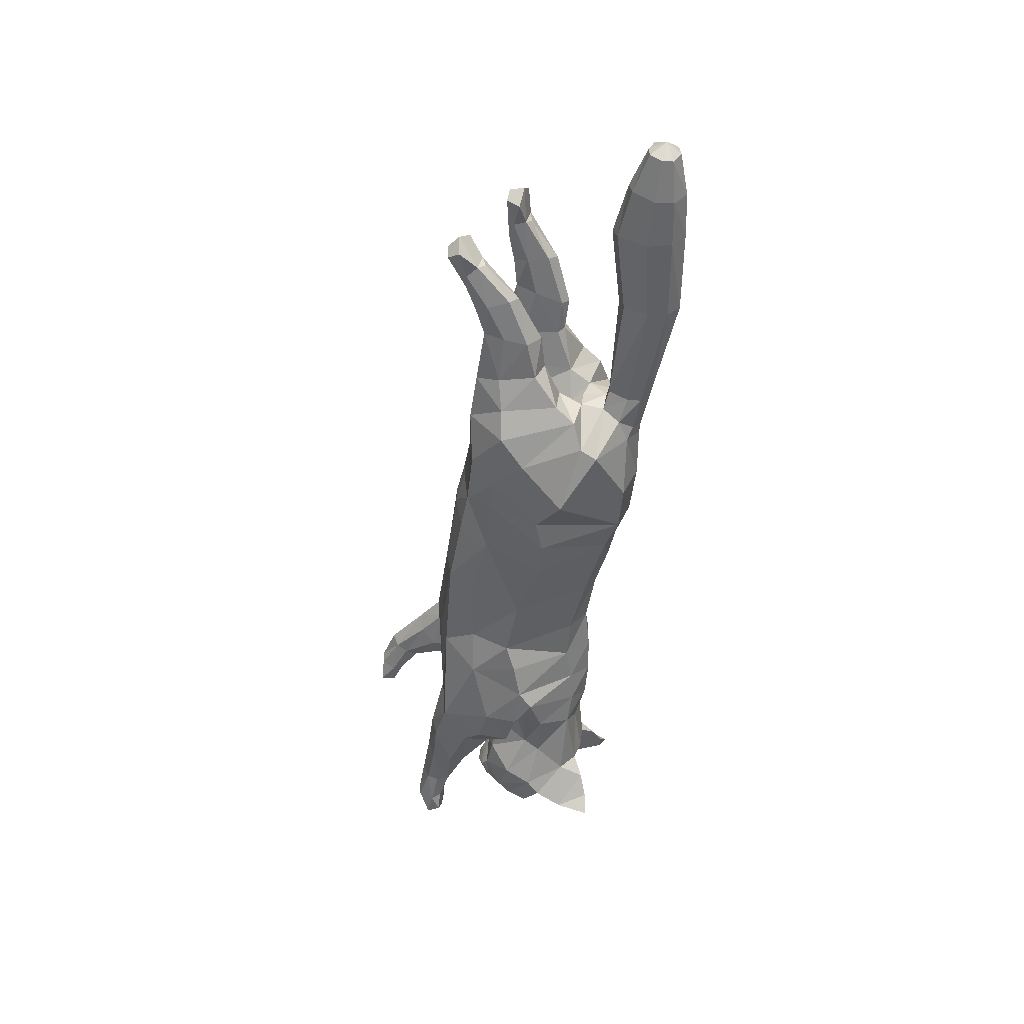
<metadata>
{"format":"obj","ext":"obj","renderer":"f3d","projection":"perspective","resolution":1024,"background":"white","views":[{"elev":38.0,"azim":-76.5,"up":"+Y"}]}
</metadata>
<code>
o mesh_cat
v -0.05751 0.1483 0.1439
v -0.02739 0.09222 0.2358
v -0.03927 0.1603 0.1968
v -0.01676 0.1363 0.2347
v -0.0144 0.1622 0.1975
v -0.01043 0.1442 0.238
v -0.04514 0.1171 0.1173
v -0.02407 0.05708 0.2323
v -0.03351 -0.01425 0.09348
v -0.01742 -0.02178 0.2054
v -0.03351 -0.08769 0.08825
v -0.01895 -0.06364 0.1946
v -0.03351 0.0414 0.104
v -0.01985 0.007457 0.214
v -0.04464 -0.1681 0.0876
v -0.02008 -0.0949 0.1918
v -0.05355 -0.1778 0.1459
v -0.01874 -0.1471 0.1978
v -0.03693 -0.1651 0.1521
v -0.02407 -0.1713 0.1947
v -0.02538 -0.1895 0.1395
v -0.03251 -0.2231 0.1916
v -0.02556 -0.2173 0.1261
v -0.04768 -0.2464 0.1736
v -0.02536 -0.2396 0.121
v -0.01857 -0.2689 0.1684
v -0.02169 -0.2478 0.1151
v -0.01084 -0.2675 0.1502
v -0.01136 -0.2701 0.1169
v -0.02136 0.03152 0.2215
v -0.03351 0.06944 0.1096
v -0.006634 0.1126 0.1067
v -0.006518 -0.1676 0.09621
v -0.03941 0.1913 0.1378
v -0.01057 0.191 0.1382
v -0.03443 0.1876 0.119
v -0.01448 0.1876 0.1189
v -0.03374 0.1941 0.1648
v -0.01503 0.1941 0.1648
v -0.03675 0.2264 0.1413
v -0.01328 0.2267 0.1416
v -0.03419 0.2281 0.1255
v -0.01512 0.2283 0.1255
v -0.03388 0.2223 0.1585
v -0.01639 0.2222 0.1627
v -0.03667 0.252 0.1287
v -0.01437 0.2521 0.1293
v -0.03266 0.2469 0.1188
v -0.01702 0.2468 0.1191
v -0.03242 0.2567 0.1444
v -0.01718 0.2567 0.1444
v -0.03543 0.2759 0.1129
v -0.01574 0.2764 0.1127
v -0.03172 0.2651 0.1111
v -0.01802 0.2651 0.1112
v -0.03281 0.283 0.1206
v -0.01693 0.283 0.1206
v -0.03479 0.2898 0.09866
v -0.01639 0.2912 0.09907
v -0.03881 0.2958 0.1086
v -0.009355 0.2963 0.109
v -0.03874 -0.199 0.07715
v -0.03871 -0.1975 0.1252
v -0.03276 -0.2333 0.1009
v -0.01387 -0.2012 0.07811
v -0.01469 -0.1926 0.1313
v -0.03771 -0.23 0.07406
v -0.01522 -0.23 0.07406
v -0.01469 -0.234 0.1045
v -0.01916 -0.2644 0.08479
v -0.01776 -0.2649 0.06678
v -0.03057 -0.2655 0.08449
v -0.03251 -0.2657 0.06617
v -0.01622 -0.2869 0.07709
v -0.01781 -0.292 0.05855
v -0.03291 -0.2871 0.07709
v -0.03239 -0.291 0.05782
v -0.01498 -0.3028 0.07597
v -0.01383 -0.3083 0.06634
v -0.03663 -0.3024 0.07652
v -0.03716 -0.3079 0.06624
v -0.05975 0.1265 0.1612
v -0.04576 0.1409 0.2039
v -0.01452 0.1608 0.2147
v -0.04921 0.09818 0.1346
v -0.04166 -0.02263 0.1133
v -0.04166 -0.07047 0.1147
v -0.04836 0.0354 0.129
v -0.05042 -0.1036 0.1165
v -0.05789 -0.1503 0.1552
v -0.04934 -0.152 0.1615
v -0.03391 -0.1953 0.1584
v -0.04441 -0.2273 0.1446
v -0.02586 -0.2551 0.1224
v -0.04836 0.07578 0.1323
v -0.06053 0.09253 0.1917
v -0.05454 0.06878 0.1712
v -0.05032 -0.02759 0.1551
v -0.05033 -0.07248 0.1459
v -0.05117 0.01897 0.1744
v -0.05319 -0.09308 0.1531
v -0.055 -0.1325 0.1682
v -0.04611 -0.1595 0.1754
v -0.03475 -0.2027 0.1707
v -0.04648 -0.2361 0.1644
v -0.04009 -0.2656 0.159
v -0.0228 -0.265 0.1492
v -0.05264 0.04414 0.1755
v -0.04611 0.1344 0.2162
v -0.01899 0.1531 0.2281
v -0.051 -0.1807 0.121
v -0.01831 -0.1223 0.1961
v -0.005455 -0.1712 0.1153
v -0.04473 -0.195 0.1056
v -0.01111 -0.2321 0.08949
v -0.007394 -0.1988 0.11
v -0.03863 -0.2321 0.0895
v -0.01593 -0.265 0.0757
v -0.0342 -0.2662 0.07512
v -0.01388 -0.2906 0.07018
v -0.03664 -0.2906 0.07032
v -0.05834 -0.1498 0.1298
v -0.0559 -0.119 0.1588
v -0.01055 -0.2544 0.1096
v -0.004213 -0.2823 0.1369
v -0.01992 -0.2712 0.133
v -0.01733 -0.2224 0.2012
v -0.01969 -0.2539 0.1935
v -0.05085 -0.2535 0.1943
v -0.03645 -0.2501 0.2153
v -0.02841 -0.2338 0.2095
v -0.02609 -0.2559 0.2005
v -0.0377 -0.2597 0.2142
v -0.04812 -0.261 0.218
v -0.01395 0.1717 0.2331
v -0.01083 0.1751 0.218
v -0.01016 0.1699 0.2431
v -0.01501 0.2496 0.2448
v -0.009324 0.2504 0.2263
v -0.009567 0.2491 0.2594
v -0.01973 0.3092 0.2425
v -0.009827 0.3097 0.2194
v -0.01322 0.3096 0.2599
v -0.01883 0.3445 0.2464
v -0.01123 0.3471 0.2289
v -0.01383 0.3431 0.2597
v -0.01441 0.3749 0.2495
v -0.01019 0.3764 0.2398
v -0.01164 0.374 0.2569
v -0.04737 0.1685 0.1415
v -0.01138 0.1529 0.1115
v -0.03671 0.1713 0.1823
v -0.03637 0.1534 0.114
v -0.006421 0.1714 0.1387
v -0.01148 0.1681 0.1791
v -0.02252 0.1089 0.1093
v -0.01684 -0.1576 0.07911
v -0.01221 -0.01057 0.08499
v -0.01221 0.04959 0.09427
v -0.01938 0.1968 0.1691
v -0.02239 0.223 0.1669
v -0.02481 0.2565 0.1498
v -0.02459 0.2811 0.1246
v -0.02522 0.294 0.0966
v -0.02462 0.3022 0.105
v -0.0258 -0.1975 0.07038
v -0.02601 -0.2274 0.06639
v -0.02465 -0.2632 0.05979
v -0.02502 -0.288 0.05558
v -0.02687 -0.3072 0.07657
v -0.02679 -0.3136 0.06809
v -0.01221 0.07571 0.1018
v -0.01645 -0.0862 0.07928
v -0.03706 -0.2626 0.1443
v -0.03966 -0.2507 0.1357
v -0 0.1527 0.138
v -0 0.09477 0.2412
v -0 0.1549 0.1863
v -0 0.1336 0.2414
v -0 0.162 0.196
v -0 0.1414 0.2421
v 0 0.1122 0.1074
v -0 0.05805 0.2367
v 0 -0.005214 0.08389
v 0 -0.02539 0.2109
v 0 -0.06406 0.2042
v 0 0.05061 0.09187
v 0 0.006143 0.2206
v -0 -0.09667 0.2073
v -0 -0.1546 0.2054
v -0 -0.1856 0.1973
v -0 -0.1925 0.133
v -0 -0.2231 0.2031
v -0 -0.2157 0.123
v -0 -0.2509 0.1938
v -0 -0.2349 0.1166
v -0 -0.269 0.1689
v -0 -0.2457 0.1111
v -0 -0.2681 0.1509
v -0 -0.2541 0.1079
v -0 -0.2797 0.1282
v 0 0.03132 0.2267
v 0 0.07749 0.09888
v 0.05751 0.161 0.1495
v 0.02739 0.09386 0.2362
v 0.03927 0.1691 0.2016
v 0.01676 0.1365 0.2349
v 0.0144 0.1635 0.1983
v 0.01043 0.1442 0.2381
v 0.04514 0.1268 0.121
v 0.02407 0.0586 0.2325
v 0.03351 -0.004372 0.09649
v 0.01742 -0.02178 0.2054
v 0.03351 -0.06392 0.08906
v 0.01895 -0.06223 0.1964
v 0.03351 0.04326 0.1045
v 0.01985 0.007924 0.2139
v 0.04464 -0.09155 0.09448
v 0.02008 -0.09328 0.2023
v 0.05355 -0.1339 0.137
v 0.01874 -0.1492 0.2023
v 0.03693 -0.153 0.1476
v 0.02407 -0.1808 0.1953
v 0.02538 -0.19 0.1388
v 0.03251 -0.2231 0.1916
v 0.02556 -0.2172 0.1261
v 0.04768 -0.2464 0.1736
v 0.02536 -0.2396 0.121
v 0.01857 -0.2689 0.1684
v 0.02169 -0.2478 0.1151
v 0.01084 -0.2675 0.1502
v 0.01136 -0.2701 0.1169
v 0.02136 0.03266 0.2216
v 0.03351 0.07277 0.1106
v 0.006634 0.115 0.1075
v 0.006518 -0.1213 0.09575
v -0 -0.1614 0.1323
v 0.03941 0.2044 0.145
v 0.01057 0.2043 0.145
v 0.03443 0.2026 0.1261
v 0.01448 0.2027 0.1261
v 0.03374 0.2061 0.1718
v 0.01503 0.2061 0.1717
v 0.03675 0.2393 0.1541
v 0.01328 0.2394 0.1544
v 0.03419 0.2438 0.1387
v 0.01512 0.2439 0.1387
v 0.03388 0.2321 0.1703
v 0.01639 0.2313 0.1743
v 0.03667 0.2669 0.1471
v 0.01437 0.2668 0.1474
v 0.03266 0.2637 0.1364
v 0.01702 0.2637 0.1363
v 0.03242 0.2684 0.1631
v 0.01718 0.2684 0.1631
v 0.03543 0.2948 0.1364
v 0.01574 0.2947 0.1364
v 0.03172 0.2837 0.1323
v 0.01802 0.2841 0.132
v 0.03281 0.2976 0.1454
v 0.01693 0.2975 0.1455
v 0.03479 0.314 0.1312
v 0.01639 0.3138 0.131
v 0.03881 0.314 0.1425
v 0.009355 0.3139 0.1422
v 0.03874 -0.1026 0.07219
v 0.03871 -0.1337 0.1096
v 0.03276 -0.1447 0.07256
v 0.01387 -0.1049 0.07157
v 0.01469 -0.1466 0.1171
v 0.03771 -0.126 0.0512
v 0.01522 -0.128 0.05182
v 0.01469 -0.1471 0.07505
v 0.01916 -0.1627 0.04306
v 0.01776 -0.1543 0.02658
v 0.03057 -0.1634 0.04227
v 0.03251 -0.1546 0.02583
v 0.01622 -0.1796 0.0298
v 0.01781 -0.1781 0.01181
v 0.03291 -0.1796 0.02967
v 0.03239 -0.1769 0.01154
v 0.01498 -0.1947 0.02226
v 0.01383 -0.1952 0.01121
v 0.03663 -0.1946 0.02279
v 0.03716 -0.1948 0.01104
v -0 0.1648 0.2144
v 0.05975 0.1387 0.1661
v 0.04576 0.1482 0.2076
v 0.01452 0.1611 0.2149
v 0.04921 0.1074 0.1376
v 0.04166 -0.006639 0.1232
v 0.04166 -0.05667 0.1137
v 0.04836 0.03753 0.1295
v 0.05042 -0.07823 0.1211
v 0.05789 -0.1297 0.1555
v 0.04934 -0.1476 0.1558
v 0.03391 -0.1919 0.1643
v 0.04441 -0.2273 0.1446
v 0.02586 -0.2551 0.1224
v 0.04836 0.08152 0.134
v -0 -0.2706 0.1168
v 0.06053 0.1022 0.1949
v 0.05454 0.07708 0.1733
v 0.05032 -0.01697 0.1721
v 0.05033 -0.05676 0.1637
v 0.05117 0.02059 0.1746
v 0.05319 -0.07941 0.1683
v 0.055 -0.1334 0.1781
v 0.04611 -0.1615 0.1786
v 0.03475 -0.2028 0.1709
v 0.04648 -0.2361 0.1644
v 0.04009 -0.2656 0.159
v 0.0228 -0.265 0.1492
v 0.05264 0.04786 0.1762
v 0.04611 0.1375 0.2177
v 0.01899 0.1531 0.2282
v -0 -0.1263 0.2077
v 0.051 -0.1188 0.118
v 0.01831 -0.1221 0.2033
v 0.005455 -0.1421 0.1121
v 0.04473 -0.1184 0.09695
v 0.01111 -0.1376 0.06374
v 0.007394 -0.1339 0.0966
v 0.03863 -0.1368 0.06269
v 0.01593 -0.1584 0.03496
v 0.0342 -0.1592 0.03383
v 0.01388 -0.1811 0.0226
v 0.03664 -0.1813 0.02241
v 0.05834 -0.1082 0.1399
v 0.0559 -0.1058 0.1762
v -0 -0.2824 0.1374
v 0.01055 -0.2544 0.1096
v 0.004213 -0.2823 0.1369
v 0.01992 -0.2712 0.1329
v 0.01733 -0.2224 0.2012
v 0.01969 -0.2539 0.1935
v 0.05085 -0.2535 0.1943
v 0.03645 -0.2501 0.2153
v 0.02841 -0.2338 0.2095
v 0.02609 -0.2559 0.2005
v 0.0377 -0.2597 0.2142
v 0.04812 -0.261 0.218
v -0.000316 -0.07823 0.07235
v -0.000316 -0.1564 0.09526
v -0 -0.1617 0.1301
v -0.000316 -0.1586 0.1132
v -0 0.1758 0.2173
v 0.01395 0.1717 0.2331
v 0.01083 0.1751 0.218
v -0 0.1701 0.2483
v 0.01016 0.1699 0.2431
v 0.01501 0.2496 0.2449
v 0.009324 0.2505 0.2263
v -0 0.25 0.2667
v -0 0.2496 0.221
v 0.009567 0.2488 0.2594
v 0.01973 0.3092 0.2425
v 0.009827 0.3096 0.2194
v -0 0.3114 0.2675
v -0 0.3084 0.2139
v 0.01322 0.3096 0.2599
v 0.01883 0.3445 0.2464
v 0.01123 0.3471 0.2289
v -0 0.3438 0.2666
v -0 0.3466 0.2244
v 0.01383 0.3431 0.2597
v 0.01441 0.3749 0.2495
v 0.01019 0.3764 0.2398
v -0 0.3744 0.2607
v -0 0.3762 0.2374
v 0.01164 0.374 0.2569
v -0 0.3827 0.25
v 0.04737 0.1814 0.1478
v 0.01138 0.1616 0.115
v 0.03671 0.1821 0.1883
v 0.03637 0.1658 0.1191
v 0.006421 0.1808 0.1433
v 0.01148 0.1758 0.1834
v 0.02252 0.1141 0.1112
v 0.01684 -0.08947 0.0848
v 0.01221 -0.002189 0.08761
v 0.01221 0.05017 0.09443
v 0.01938 0.2085 0.1761
v 0.02239 0.2313 0.1785
v 0.0248 0.2672 0.1684
v 0.02459 0.2948 0.1482
v 0.02522 0.3186 0.131
v 0.02462 0.3216 0.1423
v 0.0258 -0.09736 0.06766
v 0.02601 -0.1216 0.04668
v 0.02465 -0.1499 0.02079
v 0.02502 -0.1735 0.01057
v 0.02687 -0.1992 0.0202
v 0.02679 -0.2007 0.009773
v 0.01221 0.07705 0.1023
v 0.01645 -0.0684 0.07759
v 0.03706 -0.2626 0.1443
v 0.03966 -0.2507 0.1356
f 39 154 35
f 20 22 127
f 4 110 109
f 116 33 113
f 157 11 173
f 176 155 178
f 58 52 60
f 176 182 32
f 51 41 47
f 50 40 44
f 55 47 49
f 46 54 48
f 53 55 59
f 237 66 345
f 157 65 166
f 114 15 62
f 116 69 115
f 118 74 120
f 17 63 19
f 103 92 104
f 83 5 3
f 152 1 3
f 20 104 22
f 178 5 180
f 74 78 120
f 76 121 80
f 119 76 72
f 117 72 64
f 66 113 345
f 22 131 127
f 130 129 134
f 132 130 133
f 133 130 134
f 39 155 154
f 25 27 94
f 54 58 164
f 345 113 346
f 33 343 344
f 286 136 347
f 151 176 32
f 343 157 173
f 32 172 156
f 155 39 160
f 15 122 89
f 164 54 55
f 132 133 129
f 133 134 129
f 23 196 25
f 124 27 198
f 4 6 110
f 116 65 33
f 157 15 11
f 152 160 38
f 176 154 155
f 37 35 154
f 51 45 41
f 35 43 41
f 50 46 40
f 55 53 47
f 46 52 54
f 52 56 60
f 156 7 153
f 157 33 65
f 116 66 69
f 118 70 74
f 67 73 119
f 103 91 92
f 301 201 29
f 152 150 1
f 20 103 104
f 10 188 14
f 109 110 84
f 119 121 76
f 63 17 111
f 66 116 113
f 22 24 129
f 132 131 130
f 286 84 136
f 343 33 157
f 155 152 3
f 126 94 29
f 77 169 75
f 75 79 171
f 76 80 170
f 60 56 165
f 56 163 57
f 200 124 198
f 94 175 25
f 107 174 126
f 151 154 176
f 165 58 60
f 31 85 7
f 105 22 104
f 59 165 61
f 155 5 178
f 102 91 103
f 364 149 146
f 114 111 15
f 72 74 70
f 343 158 184
f 139 360 355
f 95 97 85
f 141 145 142
f 145 370 365
f 173 9 158
f 5 286 180
f 123 90 102
f 38 150 152
f 7 82 1
f 21 237 192
f 89 123 101
f 372 148 147
f 46 42 40
f 128 131 132
f 179 6 4
f 100 30 108
f 93 104 92
f 53 61 57
f 19 92 91
f 23 192 194
f 156 151 32
f 73 169 77
f 174 94 126
f 43 47 41
f 120 79 75
f 31 88 95
f 73 121 119
f 33 346 113
f 350 140 137
f 128 129 24
f 114 64 63
f 166 15 157
f 126 28 107
f 96 8 2
f 23 92 21
f 84 135 136
f 11 89 87
f 144 148 145
f 6 350 137
f 34 42 36
f 65 167 166
f 2 183 177
f 2 109 96
f 197 28 199
f 99 89 101
f 129 131 22
f 372 149 369
f 144 149 147
f 144 143 146
f 35 45 39
f 107 106 174
f 110 137 135
f 74 170 78
f 105 106 24
f 57 165 56
f 122 17 90
f 163 50 162
f 1 153 7
f 12 185 10
f 62 167 67
f 83 96 109
f 175 105 93
f 139 141 142
f 46 56 52
f 197 128 26
f 88 108 95
f 158 13 159
f 100 10 14
f 37 153 36
f 156 31 7
f 161 38 160
f 168 68 71
f 34 44 40
f 9 88 13
f 16 123 112
f 71 169 168
f 199 125 331
f 90 19 91
f 136 355 347
f 18 103 20
f 83 84 5
f 24 26 128
f 70 115 69
f 79 170 171
f 62 117 114
f 81 121 77
f 160 45 161
f 201 126 29
f 186 16 189
f 45 162 161
f 19 66 237
f 177 4 2
f 42 37 36
f 9 87 86
f 142 365 360
f 85 96 82
f 196 27 25
f 48 55 49
f 20 190 18
f 82 3 1
f 42 49 43
f 137 138 135
f 301 124 200
f 108 8 97
f 44 162 50
f 98 87 99
f 98 12 10
f 63 69 66
f 112 189 16
f 136 138 139
f 170 81 171
f 99 16 12
f 18 317 112
f 127 195 193
f 172 187 159
f 54 59 55
f 30 188 202
f 8 202 183
f 127 191 20
f 150 36 153
f 354 143 140
f 168 67 167
f 47 57 51
f 71 120 75
f 65 115 68
f 68 118 71
f 88 98 100
f 138 143 141
f 51 163 162
f 112 102 18
f 359 146 143
f 184 159 187
f 77 171 81
f 94 124 29
f 107 28 26
f 67 72 117
f 201 331 125
f 93 25 175
f 32 203 172
f 64 70 69
f 31 159 13
f 243 239 377
f 223 335 225
f 207 315 316
f 323 320 236
f 380 396 214
f 176 178 378
f 262 256 258
f 176 235 182
f 255 251 245
f 254 248 244
f 259 253 251
f 250 252 258
f 257 263 259
f 237 345 270
f 380 389 269
f 321 266 218
f 323 322 273
f 325 327 278
f 220 222 267
f 309 310 297
f 288 206 208
f 375 206 204
f 223 225 310
f 178 180 208
f 278 327 282
f 280 284 328
f 326 276 280
f 324 268 276
f 270 345 320
f 225 335 339
f 338 342 337
f 340 341 338
f 341 342 338
f 243 377 378
f 228 299 230
f 258 387 262
f 345 346 320
f 236 344 343
f 286 347 349
f 374 235 176
f 343 396 380
f 235 379 395
f 378 383 243
f 294 318 218
f 387 259 258
f 340 337 341
f 341 337 342
f 226 196 194
f 332 198 230
f 207 316 209
f 323 236 269
f 380 214 218
f 375 383 378
f 176 378 377
f 241 377 239
f 255 245 249
f 239 247 241
f 254 244 250
f 259 251 257
f 250 258 256
f 256 264 260
f 379 376 210
f 380 269 236
f 323 273 270
f 325 278 274
f 271 326 277
f 309 297 296
f 301 232 201
f 375 204 373
f 223 310 309
f 213 188 185
f 315 289 316
f 326 280 328
f 267 318 220
f 270 320 323
f 225 337 227
f 340 338 339
f 286 349 289
f 343 380 236
f 378 206 375
f 334 232 299
f 281 279 392
f 279 394 283
f 280 393 284
f 264 388 260
f 260 261 386
f 200 198 332
f 299 228 398
f 313 334 397
f 374 377 241
f 388 262 387
f 290 234 210
f 311 225 227
f 263 388 387
f 208 378 178
f 308 296 295
f 364 371 369
f 321 318 267
f 276 278 280
f 184 396 343
f 353 360 358
f 303 300 290
f 357 363 362
f 363 370 368
f 381 214 396
f 208 286 289
f 330 295 329
f 242 373 238
f 287 210 204
f 224 237 222
f 307 329 294
f 372 368 370
f 250 246 252
f 336 339 335
f 179 209 181
f 233 306 314
f 298 310 311
f 257 265 263
f 297 222 296
f 226 192 224
f 379 374 376
f 277 392 391
f 397 299 398
f 247 251 253
f 327 283 282
f 234 293 216
f 277 328 281
f 320 344 236
f 350 356 354
f 336 337 340
f 321 268 324
f 380 266 389
f 334 231 333
f 211 302 205
f 224 298 226
f 289 348 316
f 294 214 292
f 362 368 367
f 209 350 181
f 238 246 244
f 269 390 272
f 177 211 205
f 205 315 207
f 197 231 229
f 305 294 292
f 337 339 338
f 372 371 367
f 362 371 366
f 361 362 366
f 243 245 239
f 313 312 229
f 316 351 209
f 282 280 278
f 312 311 227
f 261 388 265
f 329 220 318
f 386 254 260
f 204 376 373
f 215 185 186
f 266 390 389
f 288 302 287
f 398 311 397
f 353 357 352
f 260 250 256
f 197 336 195
f 314 293 300
f 381 216 212
f 217 304 306
f 376 241 240
f 379 234 395
f 383 248 384
f 275 390 391
f 238 248 242
f 216 291 212
f 219 330 307
f 275 392 279
f 199 333 231
f 296 220 295
f 355 349 347
f 221 309 308
f 288 289 315
f 227 229 312
f 274 322 325
f 283 393 282
f 266 324 271
f 285 328 284
f 383 249 243
f 201 334 333
f 186 219 215
f 249 385 255
f 222 270 267
f 207 177 205
f 240 247 246
f 292 212 291
f 358 365 363
f 302 290 287
f 196 230 198
f 253 258 252
f 190 223 221
f 287 206 288
f 246 253 252
f 352 351 348
f 301 332 232
f 211 314 303
f 248 385 384
f 305 291 304
f 304 215 305
f 267 273 268
f 319 189 317
f 349 352 348
f 393 285 284
f 215 307 305
f 221 317 190
f 335 195 336
f 382 203 395
f 258 263 387
f 202 217 233
f 183 233 211
f 335 191 193
f 373 240 238
f 354 361 359
f 390 277 391
f 261 251 255
f 275 327 325
f 269 322 323
f 272 325 322
f 306 291 293
f 352 361 356
f 255 386 261
f 319 308 330
f 359 366 364
f 187 381 184
f 394 281 285
f 299 332 230
f 313 229 231
f 324 326 271
f 201 333 331
f 228 298 398
f 395 182 235
f 268 274 276
f 382 234 216
f 58 54 52
f 15 111 122
f 23 194 196
f 152 155 160
f 35 37 43
f 10 185 188
f 151 37 154
f 165 164 58
f 31 95 85
f 105 24 22
f 59 164 165
f 155 3 5
f 102 90 91
f 364 369 149
f 114 63 111
f 72 76 74
f 343 173 158
f 139 142 360
f 95 108 97
f 141 144 145
f 145 148 370
f 173 11 9
f 5 84 286
f 123 122 90
f 38 34 150
f 7 85 82
f 21 19 237
f 89 122 123
f 372 370 148
f 46 48 42
f 128 127 131
f 179 181 6
f 100 14 30
f 93 105 104
f 53 59 61
f 19 21 92
f 23 21 192
f 156 153 151
f 73 168 169
f 174 175 94
f 43 49 47
f 120 78 79
f 31 13 88
f 73 77 121
f 33 344 346
f 350 354 140
f 128 132 129
f 114 117 64
f 166 62 15
f 126 125 28
f 96 97 8
f 23 93 92
f 84 110 135
f 11 15 89
f 144 147 148
f 6 181 350
f 34 40 42
f 65 68 167
f 2 8 183
f 2 4 109
f 197 26 28
f 99 87 89
f 129 130 131
f 372 147 149
f 144 146 149
f 144 141 143
f 35 41 45
f 107 26 106
f 110 6 137
f 74 76 170
f 105 174 106
f 57 61 165
f 122 111 17
f 163 56 50
f 1 150 153
f 12 186 185
f 62 166 167
f 83 82 96
f 175 174 105
f 139 138 141
f 46 50 56
f 197 195 128
f 88 100 108
f 158 9 13
f 100 98 10
f 37 151 153
f 156 172 31
f 161 44 38
f 168 167 68
f 34 38 44
f 9 86 88
f 16 101 123
f 71 75 169
f 199 28 125
f 90 17 19
f 136 139 355
f 18 102 103
f 83 109 84
f 24 106 26
f 70 118 115
f 79 78 170
f 62 67 117
f 81 80 121
f 160 39 45
f 201 125 126
f 186 12 16
f 45 51 162
f 19 63 66
f 177 179 4
f 42 43 37
f 9 11 87
f 142 145 365
f 85 97 96
f 196 198 27
f 48 54 55
f 20 191 190
f 82 83 3
f 42 48 49
f 137 140 138
f 301 29 124
f 108 30 8
f 44 161 162
f 98 86 87
f 98 99 12
f 63 64 69
f 112 317 189
f 136 135 138
f 170 80 81
f 99 101 16
f 18 190 317
f 127 128 195
f 172 203 187
f 54 164 59
f 30 14 188
f 8 30 202
f 127 193 191
f 150 34 36
f 354 359 143
f 168 73 67
f 47 53 57
f 71 118 120
f 65 116 115
f 68 115 118
f 88 86 98
f 138 140 143
f 51 57 163
f 112 123 102
f 359 364 146
f 184 158 159
f 77 75 171
f 94 27 124
f 67 119 72
f 93 23 25
f 32 182 203
f 64 72 70
f 31 172 159
f 262 264 256
f 294 329 318
f 226 228 196
f 375 242 383
f 239 245 247
f 213 217 188
f 374 176 377
f 388 264 262
f 290 300 234
f 311 310 225
f 263 265 388
f 208 206 378
f 308 309 296
f 364 366 371
f 321 218 318
f 276 274 278
f 184 381 396
f 353 355 360
f 303 314 300
f 357 358 363
f 363 365 370
f 381 212 214
f 208 180 286
f 330 308 295
f 242 375 373
f 287 290 210
f 224 192 237
f 307 330 329
f 372 367 368
f 250 244 246
f 336 340 339
f 179 207 209
f 233 217 306
f 298 297 310
f 257 261 265
f 297 224 222
f 226 194 192
f 379 235 374
f 277 281 392
f 397 334 299
f 247 245 251
f 327 279 283
f 234 300 293
f 277 326 328
f 320 346 344
f 350 351 356
f 336 227 337
f 321 267 268
f 380 218 266
f 334 313 231
f 211 303 302
f 224 297 298
f 289 349 348
f 294 218 214
f 362 363 368
f 209 351 350
f 238 240 246
f 269 389 390
f 177 183 211
f 205 302 315
f 197 199 231
f 305 307 294
f 337 225 339
f 372 369 371
f 362 367 371
f 361 357 362
f 243 249 245
f 313 397 312
f 316 348 351
f 282 393 280
f 312 397 311
f 261 260 388
f 329 295 220
f 386 385 254
f 204 210 376
f 215 213 185
f 266 271 390
f 288 315 302
f 398 298 311
f 353 358 357
f 260 254 250
f 197 229 336
f 314 306 293
f 381 382 216
f 217 213 304
f 376 374 241
f 379 210 234
f 383 242 248
f 275 272 390
f 238 244 248
f 216 293 291
f 219 319 330
f 275 391 392
f 199 331 333
f 296 222 220
f 355 353 349
f 221 223 309
f 288 208 289
f 227 336 229
f 274 273 322
f 283 394 393
f 266 321 324
f 285 281 328
f 383 384 249
f 201 232 334
f 186 189 219
f 249 384 385
f 222 237 270
f 207 179 177
f 240 241 247
f 292 214 212
f 358 360 365
f 302 303 290
f 196 228 230
f 253 259 258
f 190 191 223
f 287 204 206
f 246 247 253
f 352 356 351
f 301 200 332
f 211 233 314
f 248 254 385
f 305 292 291
f 304 213 215
f 267 270 273
f 319 219 189
f 349 353 352
f 393 394 285
f 215 219 307
f 221 319 317
f 335 193 195
f 382 187 203
f 258 259 263
f 202 188 217
f 183 202 233
f 335 223 191
f 373 376 240
f 354 356 361
f 390 271 277
f 261 257 251
f 275 279 327
f 269 272 322
f 272 275 325
f 306 304 291
f 352 357 361
f 255 385 386
f 319 221 308
f 359 361 366
f 187 382 381
f 394 279 281
f 299 232 332
f 324 276 326
f 228 226 298
f 395 203 182
f 268 273 274
f 382 395 234

</code>
